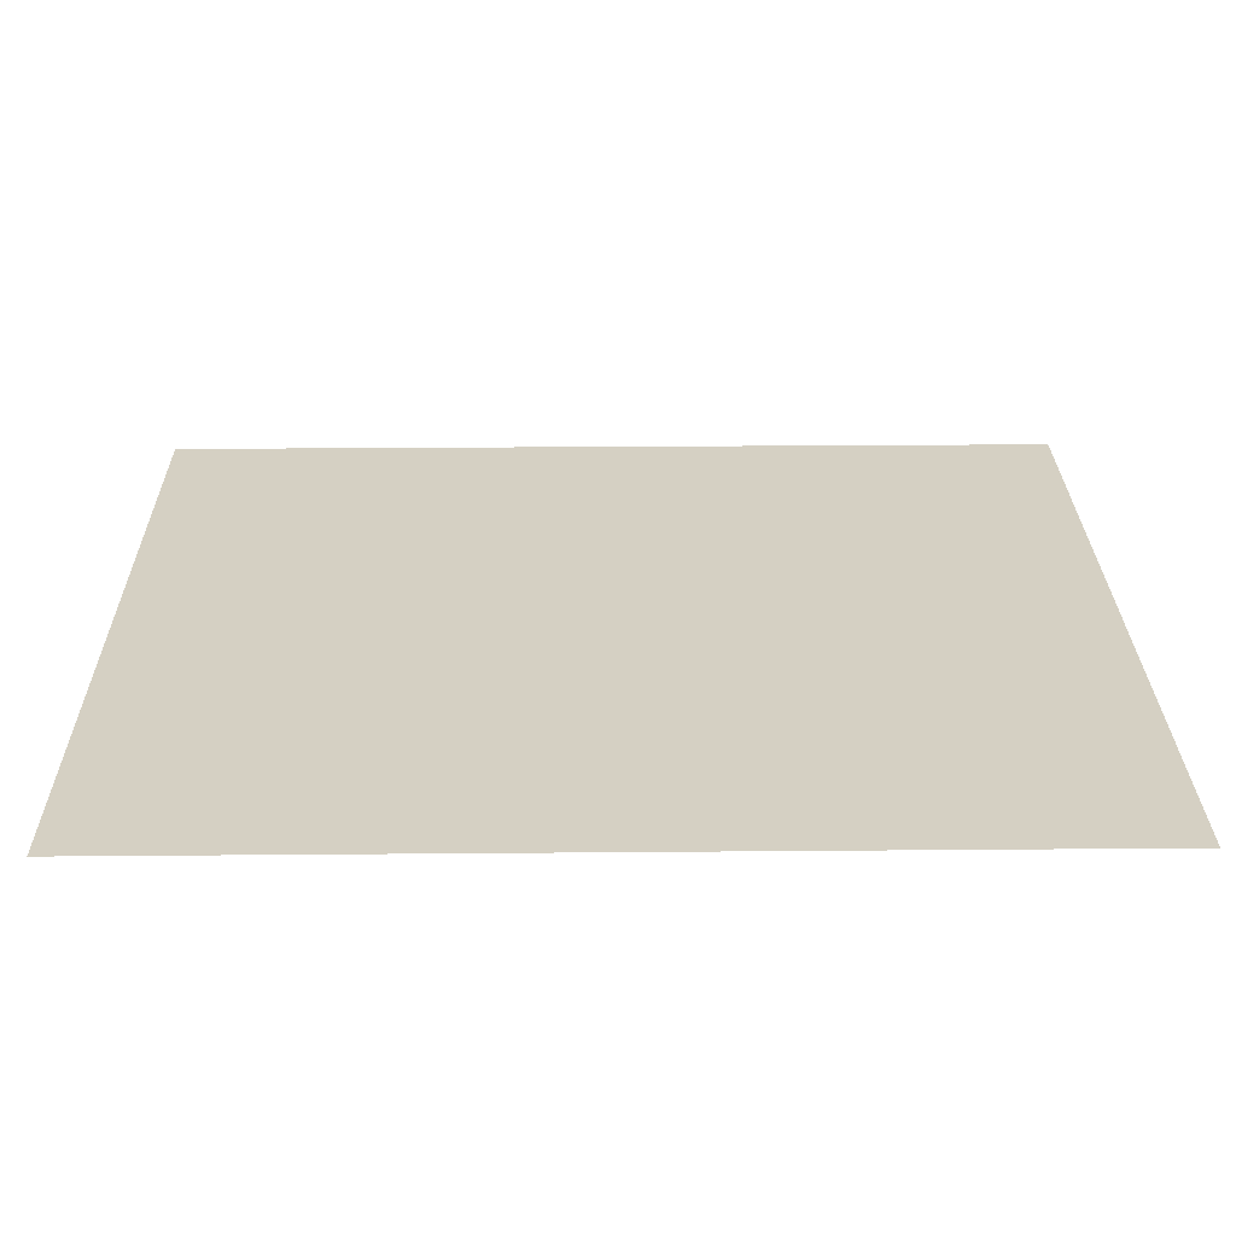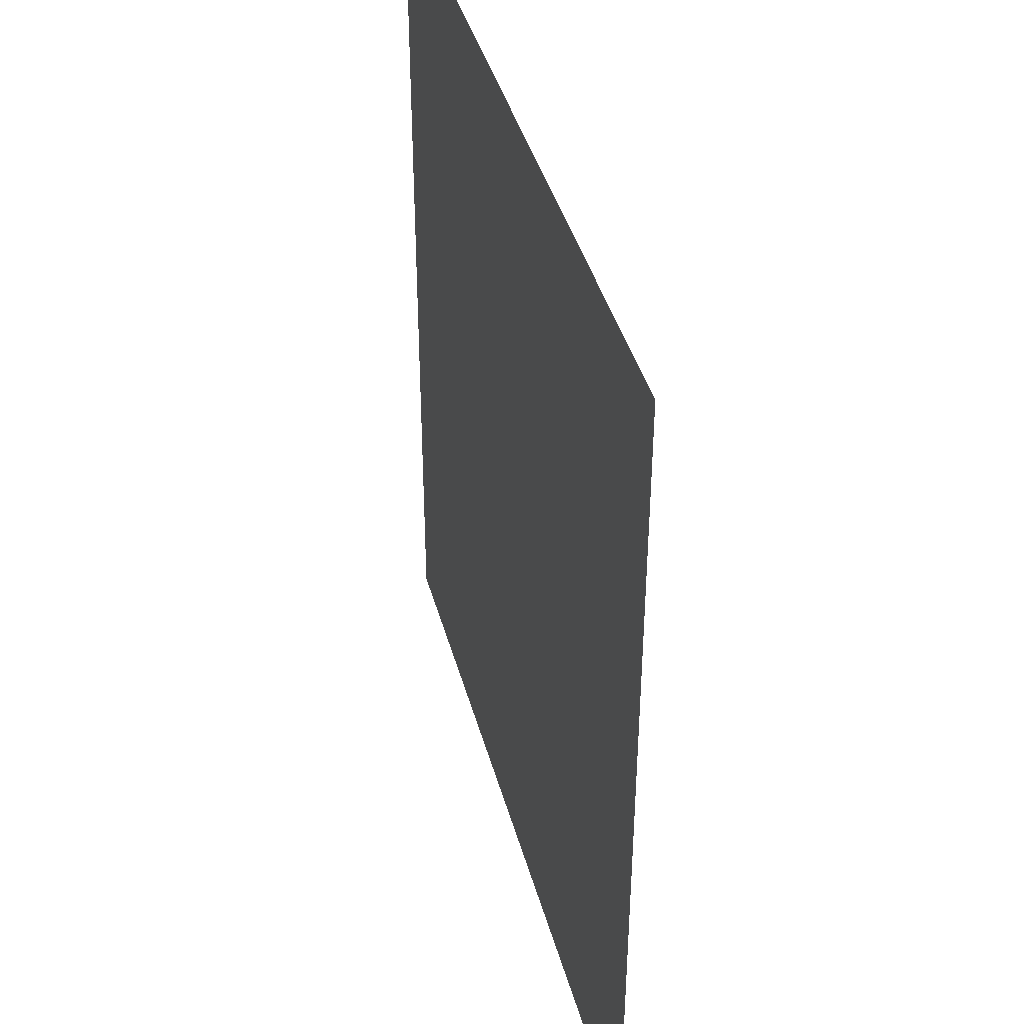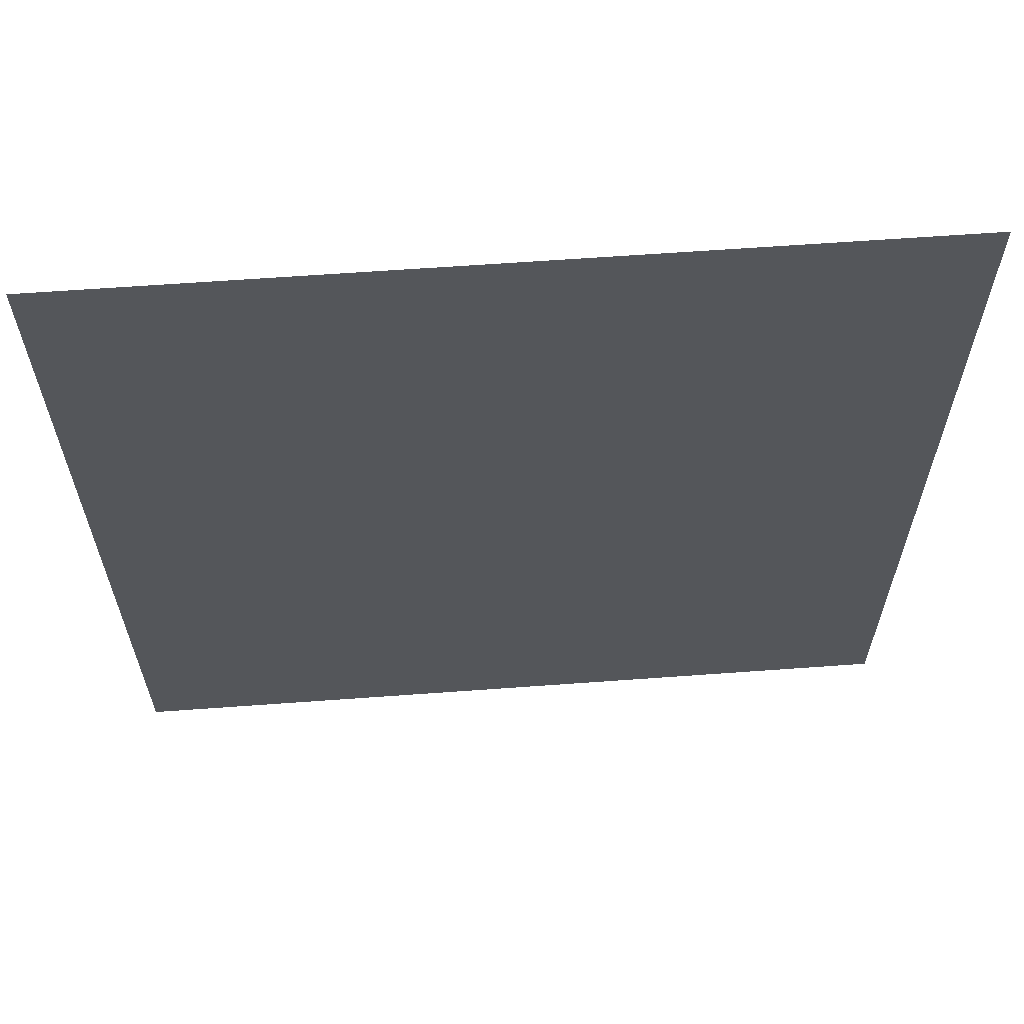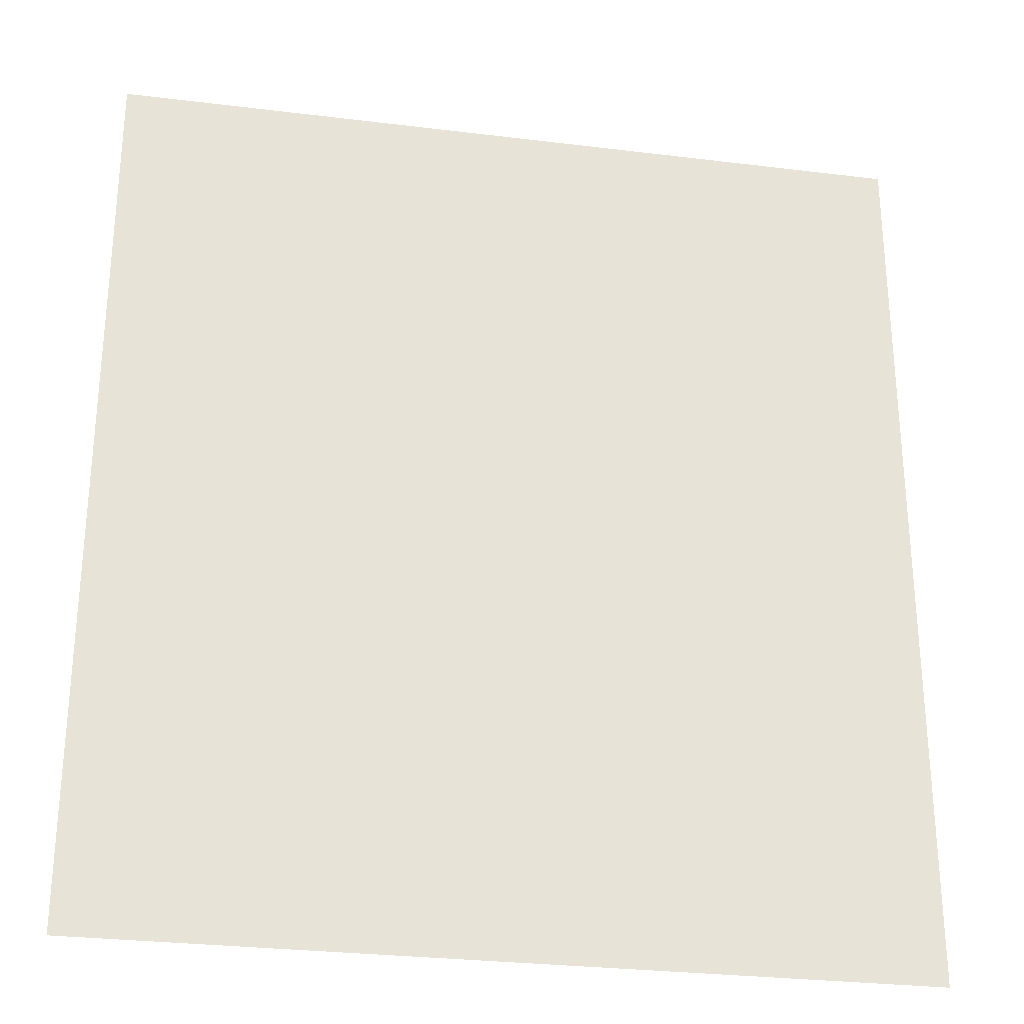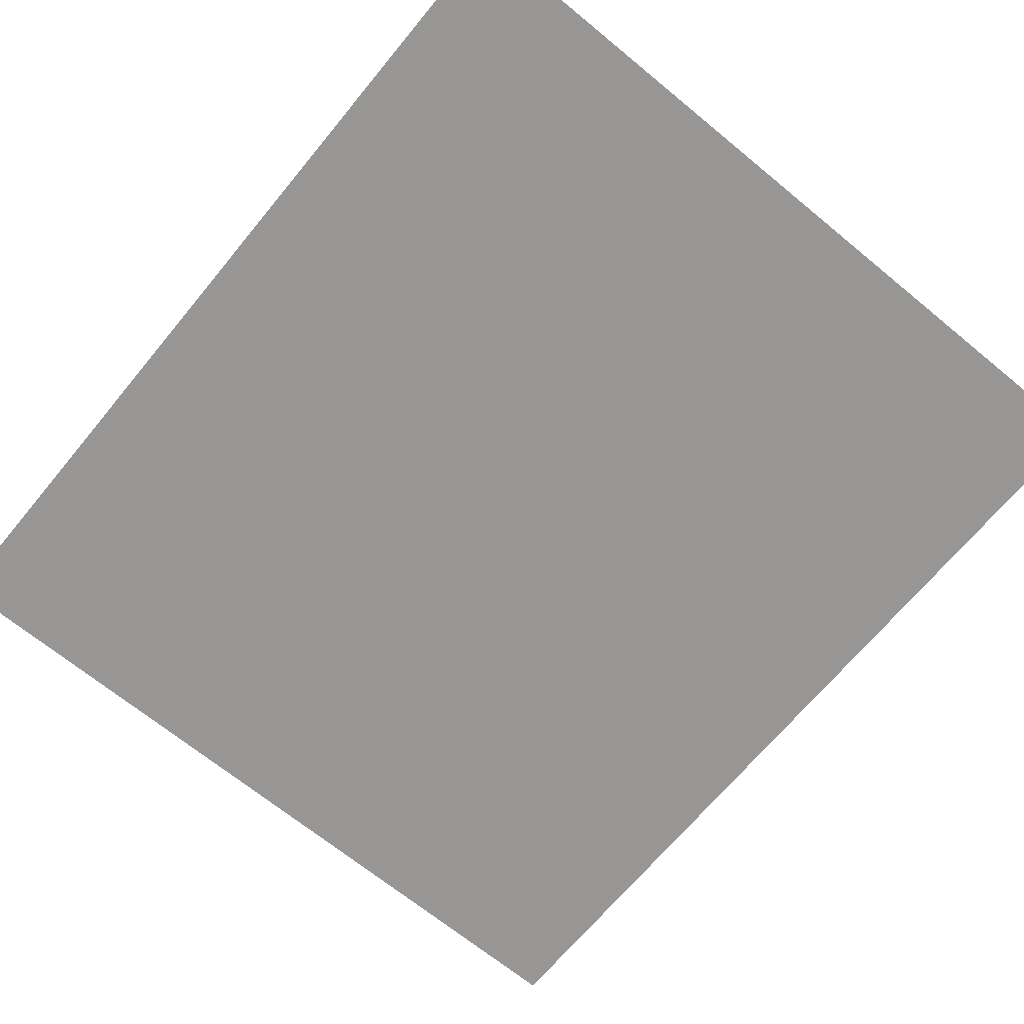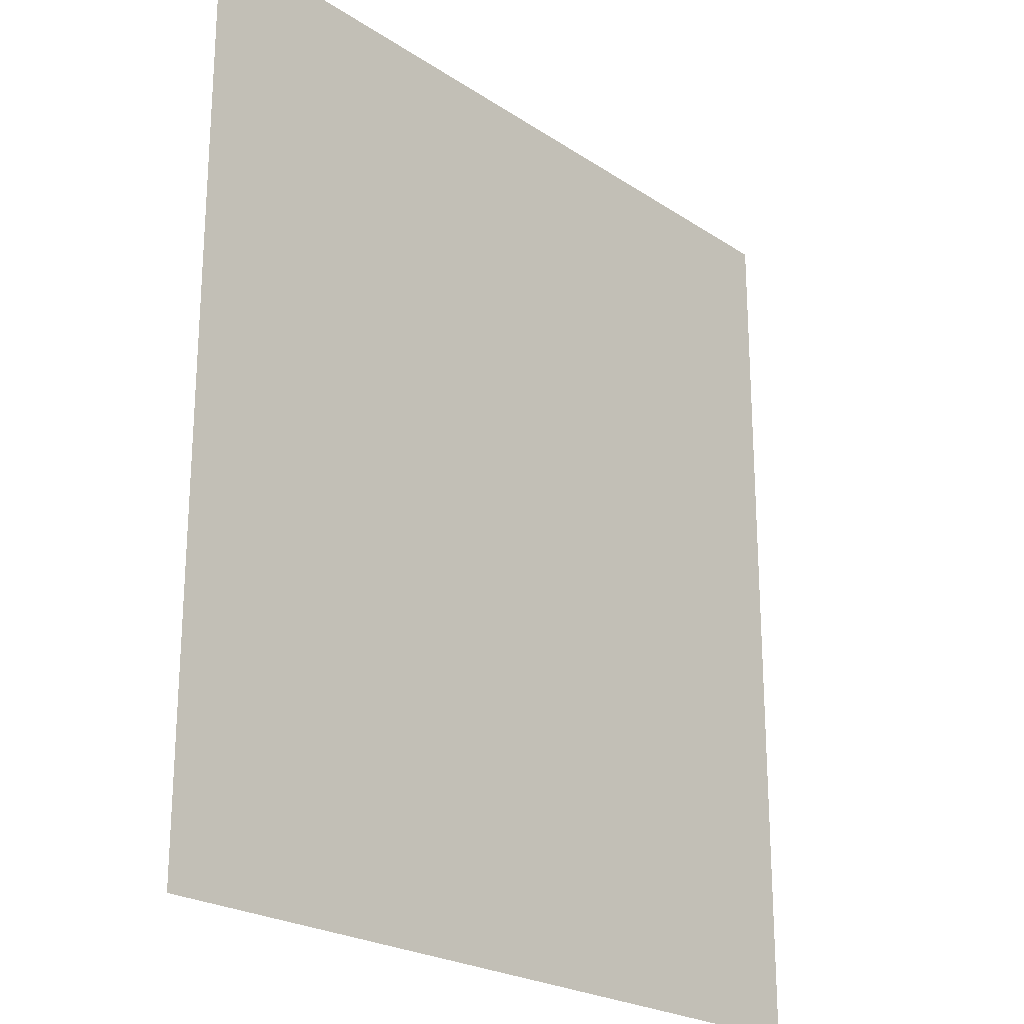
<metadata>
{"format":"obj","ext":"obj","renderer":"f3d","projection":"perspective","resolution":1024,"background":"white","views":[{"elev":26.0,"azim":-90.8,"up":"+Y"},{"elev":41.3,"azim":75.1,"up":"+Z"},{"elev":63.7,"azim":175.8,"up":"+Z"},{"elev":-28.5,"azim":169.5,"up":"+Z"},{"elev":-68.0,"azim":140.5,"up":"+Y"},{"elev":-23.0,"azim":131.9,"up":"+Z"}]}
</metadata>
<code>
v 4.983 0 -6.318
v -4.983 0 -6.318
v 4.983 0 4.811
v -4.983 0 4.811
f 1 2 4 3

</code>
